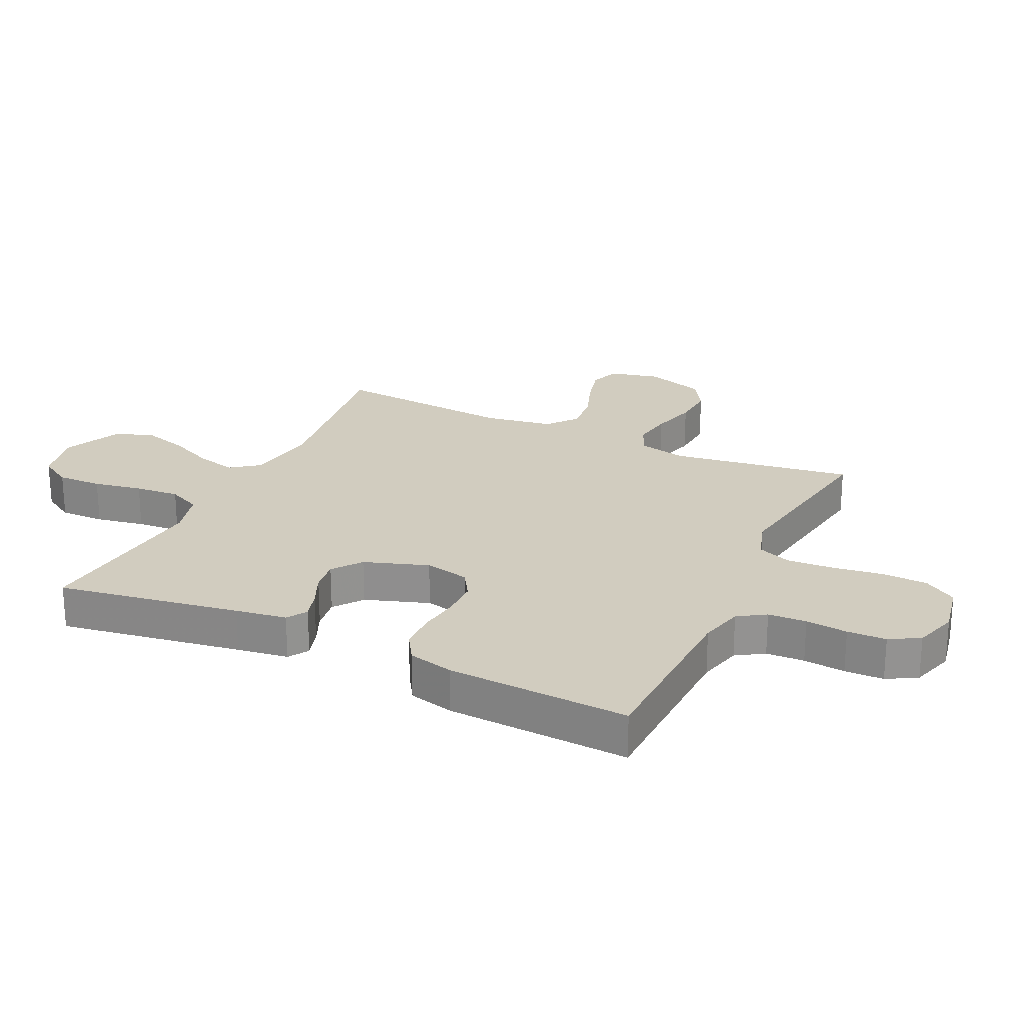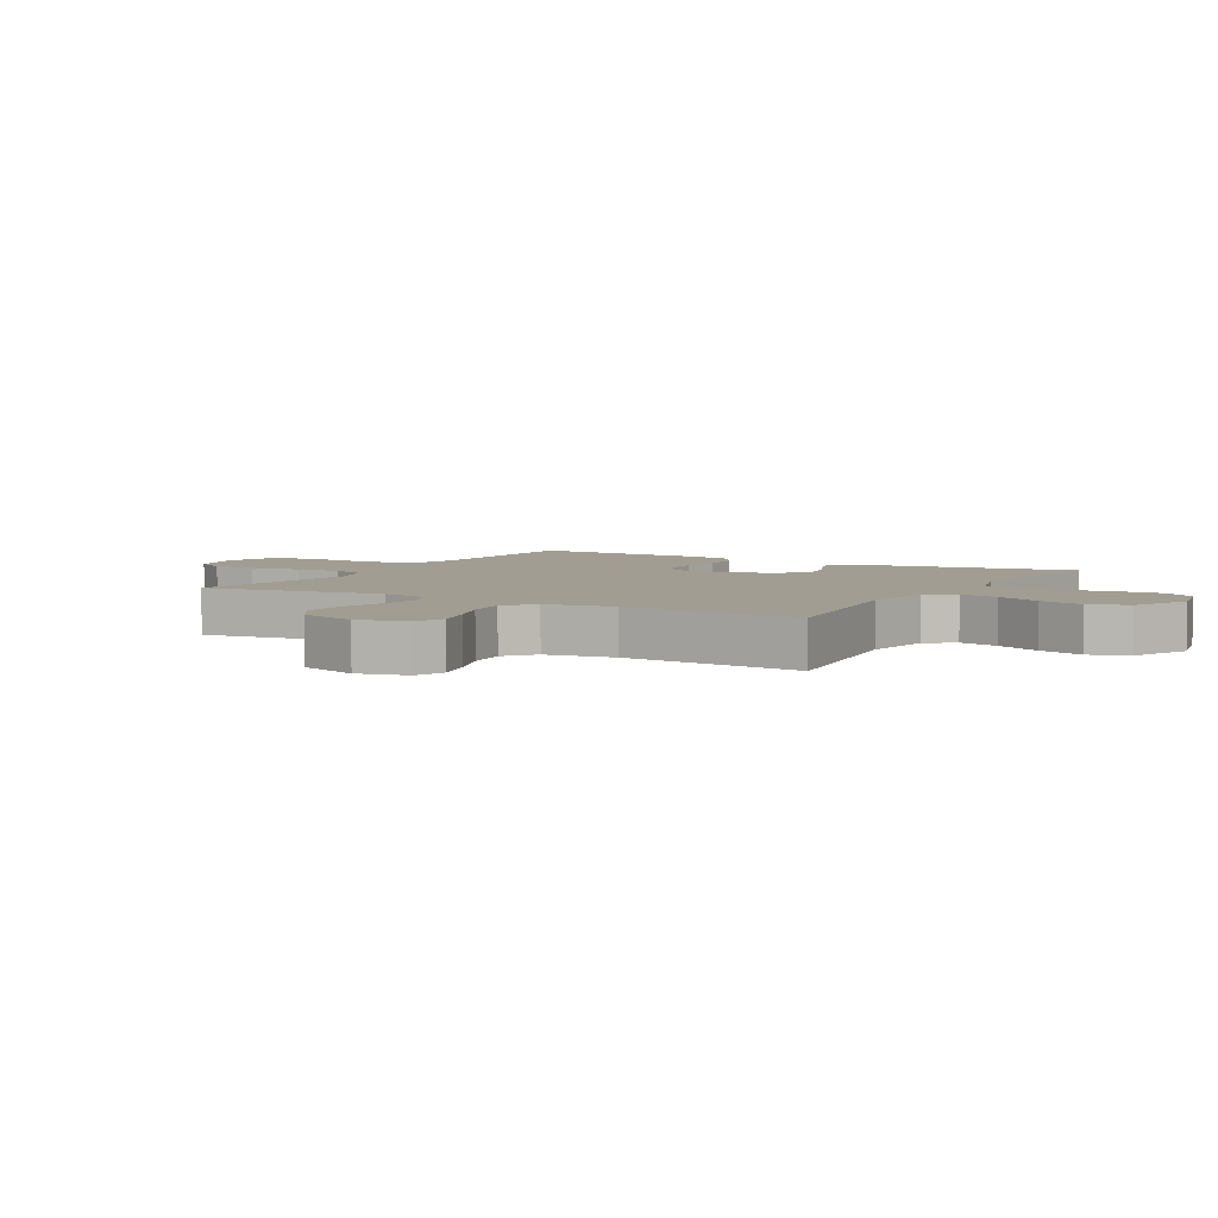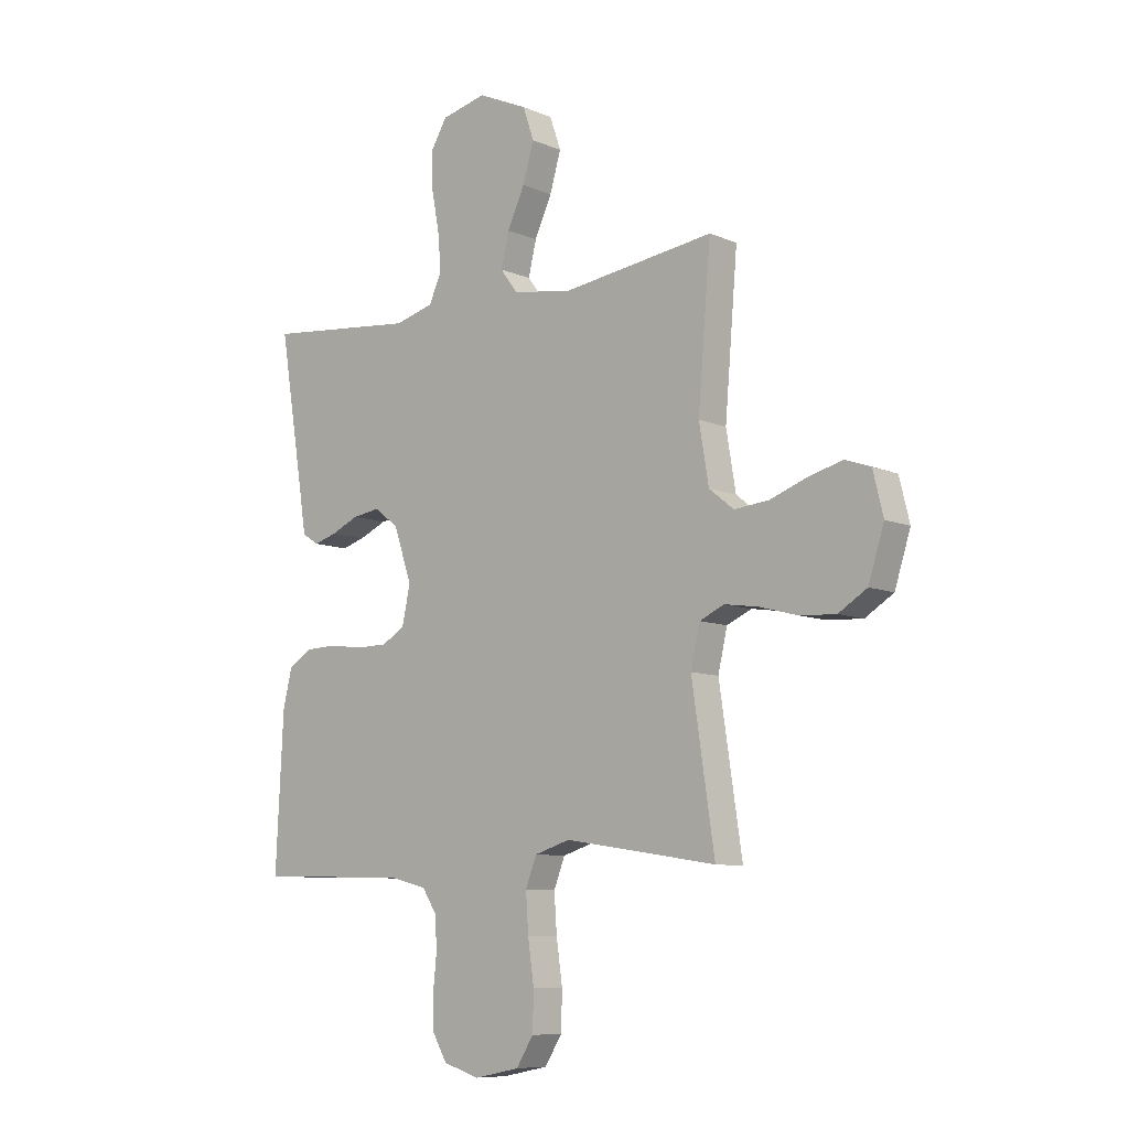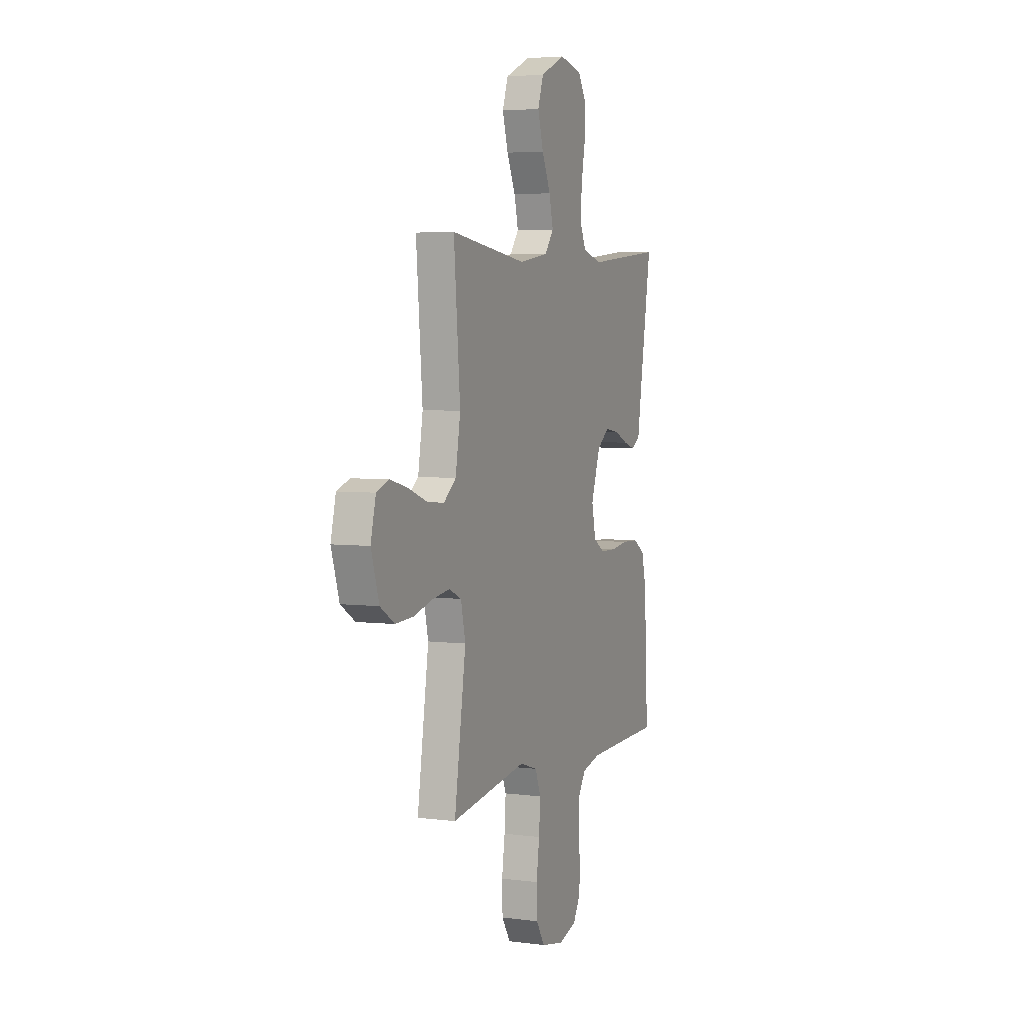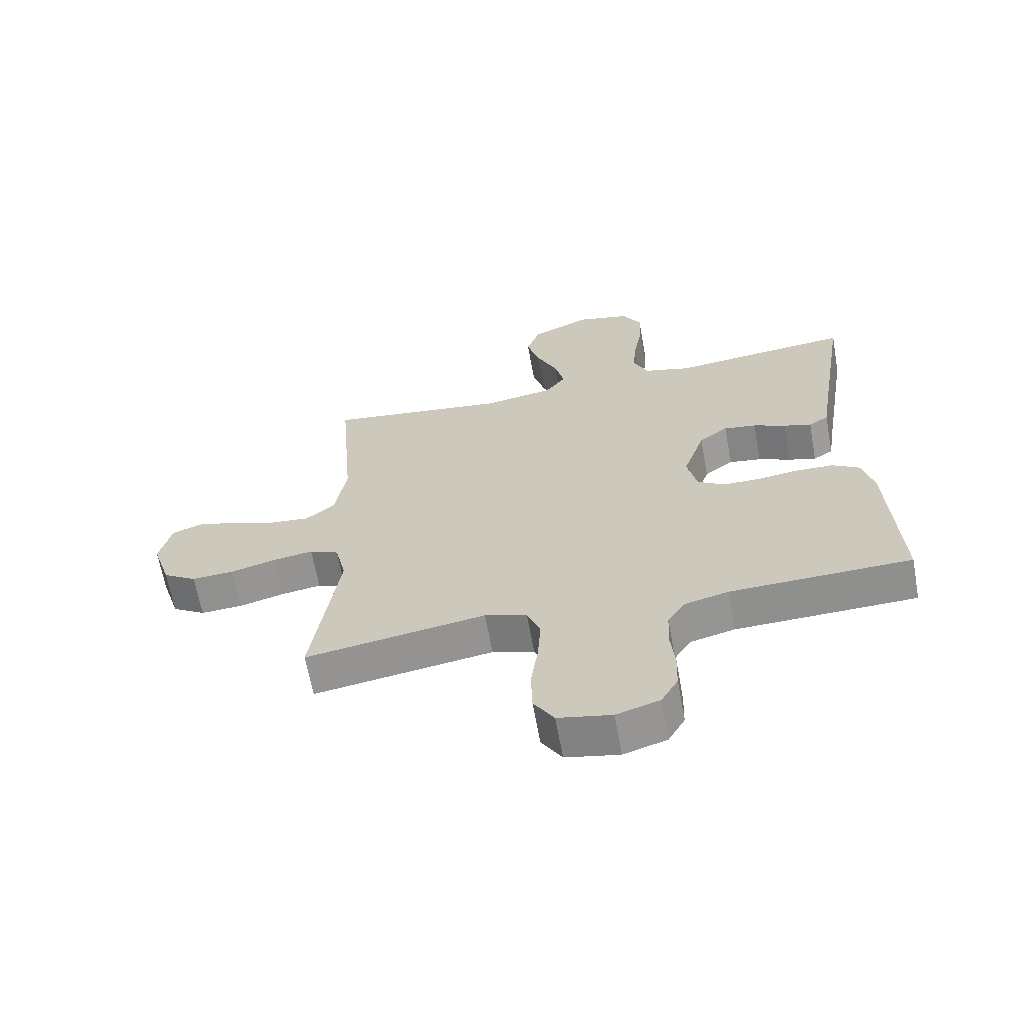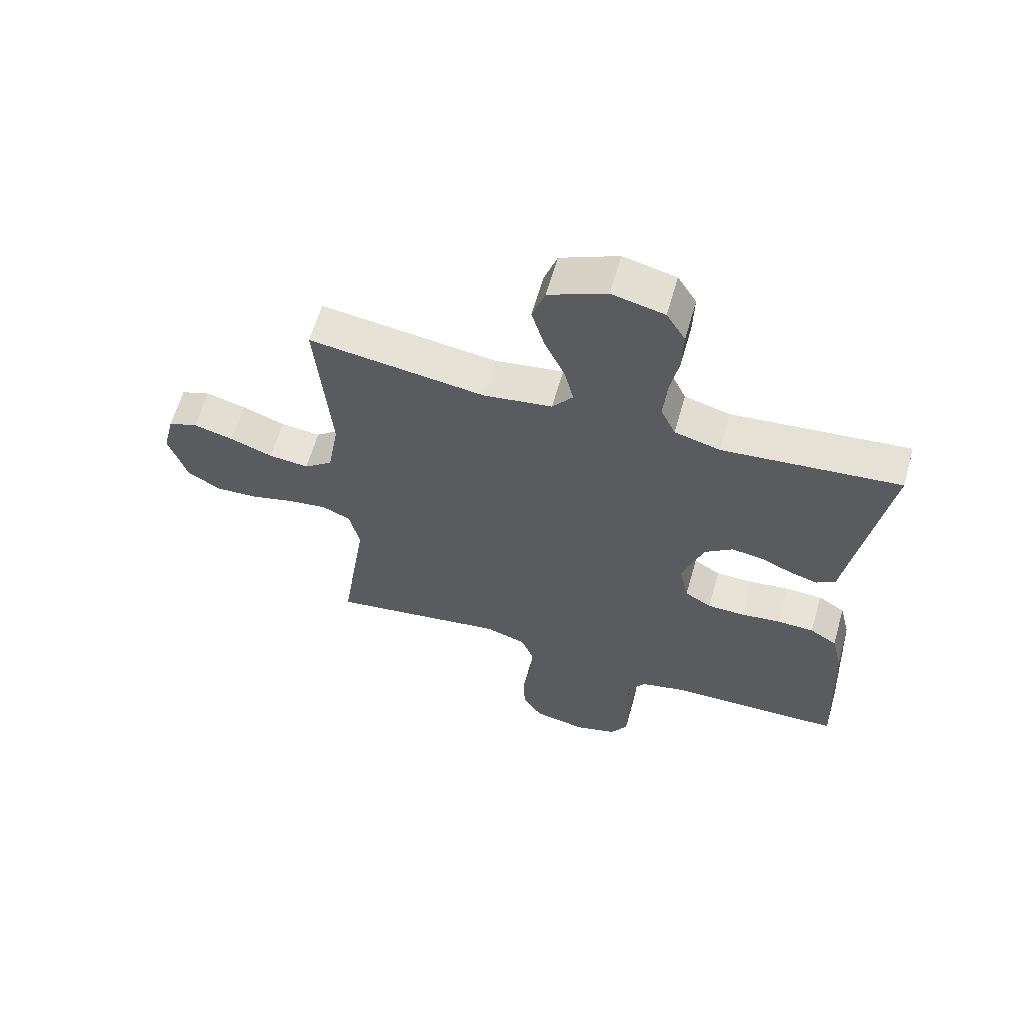
<metadata>
{"format":"obj","ext":"obj","renderer":"f3d","projection":"perspective","resolution":1024,"background":"white","views":[{"elev":23.9,"azim":115.5,"up":"+Y"},{"elev":4.9,"azim":-60.0,"up":"+Y"},{"elev":-8.7,"azim":-138.7,"up":"+Z"},{"elev":4.5,"azim":-67.5,"up":"+Z"},{"elev":-64.8,"azim":10.3,"up":"+Z"},{"elev":62.1,"azim":15.9,"up":"+Z"}]}
</metadata>
<code>
v 0.5 0.07 -0.5
v 0.2 0.07 -0.508
v 0.127 0.07 -0.526
v 0.098 0.07 -0.571
v 0.095 0.07 -0.634
v 0.102 0.07 -0.703
v 0.1 0.07 -0.767
v 0.072 0.07 -0.816
v 0 0.07 -0.838
v -0.089 0.07 -0.82
v -0.123 0.07 -0.766
v -0.125 0.07 -0.691
v -0.113 0.07 -0.608
v -0.108 0.07 -0.532
v -0.13 0.07 -0.476
v -0.2 0.07 -0.454
v -0.5 0.07 -0.5
v -0.455 0.07 -0.2
v -0.473 0.07 -0.121
v -0.522 0.07 -0.099
v -0.589 0.07 -0.109
v -0.664 0.07 -0.129
v -0.735 0.07 -0.133
v -0.791 0.07 -0.098
v -0.822 0.07 0
v -0.802 0.07 0.082
v -0.752 0.07 0.1
v -0.684 0.07 0.082
v -0.611 0.07 0.055
v -0.543 0.07 0.048
v -0.494 0.07 0.087
v -0.475 0.07 0.2
v -0.5 0.07 0.5
v -0.2 0.07 0.459
v -0.083 0.07 0.477
v -0.048 0.07 0.523
v -0.064 0.07 0.589
v -0.098 0.07 0.663
v -0.12 0.07 0.738
v -0.098 0.07 0.802
v 0 0.07 0.846
v 0.089 0.07 0.825
v 0.121 0.07 0.772
v 0.119 0.07 0.698
v 0.104 0.07 0.618
v 0.098 0.07 0.545
v 0.123 0.07 0.491
v 0.2 0.07 0.47
v 0.5 0.07 0.5
v 0.451 0.07 0.2
v 0.438 0.07 0.116
v 0.405 0.07 0.095
v 0.359 0.07 0.109
v 0.305 0.07 0.133
v 0.251 0.07 0.141
v 0.203 0.07 0.105
v 0.167 0.07 0
v 0.183 0.07 -0.074
v 0.228 0.07 -0.102
v 0.29 0.07 -0.103
v 0.358 0.07 -0.094
v 0.421 0.07 -0.096
v 0.467 0.07 -0.125
v 0.485 0.07 -0.2
v 0.5 0 -0.5
v 0.2 0 -0.508
v 0.127 0 -0.526
v 0.098 0 -0.571
v 0.095 0 -0.634
v 0.102 0 -0.703
v 0.1 0 -0.767
v 0.072 0 -0.816
v 0 0 -0.838
v -0.089 0 -0.82
v -0.123 0 -0.766
v -0.125 0 -0.691
v -0.113 0 -0.608
v -0.108 0 -0.532
v -0.13 0 -0.476
v -0.2 0 -0.454
v -0.5 0 -0.5
v -0.455 0 -0.2
v -0.473 0 -0.121
v -0.522 0 -0.099
v -0.589 0 -0.109
v -0.664 0 -0.129
v -0.735 0 -0.133
v -0.791 0 -0.098
v -0.822 0 0
v -0.802 0 0.082
v -0.752 0 0.1
v -0.684 0 0.082
v -0.611 0 0.055
v -0.543 0 0.048
v -0.494 0 0.087
v -0.475 0 0.2
v -0.5 0 0.5
v -0.2 0 0.459
v -0.083 0 0.477
v -0.048 0 0.523
v -0.064 0 0.589
v -0.098 0 0.663
v -0.12 0 0.738
v -0.098 0 0.802
v 0 0 0.846
v 0.089 0 0.825
v 0.121 0 0.772
v 0.119 0 0.698
v 0.104 0 0.618
v 0.098 0 0.545
v 0.123 0 0.491
v 0.2 0 0.47
v 0.5 0 0.5
v 0.451 0 0.2
v 0.438 0 0.116
v 0.405 0 0.095
v 0.359 0 0.109
v 0.305 0 0.133
v 0.251 0 0.141
v 0.203 0 0.105
v 0.167 0 0
v 0.183 0 -0.074
v 0.228 0 -0.102
v 0.29 0 -0.103
v 0.358 0 -0.094
v 0.421 0 -0.096
v 0.467 0 -0.125
v 0.485 0 -0.2
f 63 64 1 2
f 60 61 62 63
f 59 60 63 2
f 58 59 2 3
f 57 58 3 4
f 51 52 53 54
f 50 51 54 55
f 48 49 50 55
f 47 48 55 56
f 42 43 44 45
f 42 45 46
f 41 42 46
f 40 41 46
f 37 38 39 40
f 36 37 40 46
f 35 36 46 47
f 32 33 34
f 31 32 34 35
f 26 27 28 29
f 24 25 26 29
f 24 29 30
f 21 22 23 24
f 20 21 24 30
f 19 20 30 31
f 16 17 18
f 15 16 18 19
f 10 11 12 13
f 10 13 14
f 9 10 14
f 8 9 14
f 5 6 7 8
f 4 5 8 14
f 57 4 14 15
f 35 47 56 57
f 31 35 57
f 15 19 31 57
f 66 65 128 127
f 127 126 125 124
f 66 127 124 123
f 67 66 123 122
f 68 67 122 121
f 118 117 116 115
f 119 118 115 114
f 119 114 113 112
f 120 119 112 111
f 109 108 107 106
f 110 109 106
f 110 106 105
f 110 105 104
f 104 103 102 101
f 110 104 101 100
f 111 110 100 99
f 98 97 96
f 99 98 96 95
f 93 92 91 90
f 93 90 89 88
f 94 93 88
f 88 87 86 85
f 94 88 85 84
f 95 94 84 83
f 82 81 80
f 83 82 80 79
f 77 76 75 74
f 78 77 74
f 78 74 73
f 78 73 72
f 72 71 70 69
f 78 72 69 68
f 79 78 68 121
f 121 120 111 99
f 121 99 95
f 121 95 83 79
f 1 65 66 2
f 2 66 67 3
f 3 67 68 4
f 4 68 69 5
f 5 69 70 6
f 6 70 71 7
f 7 71 72 8
f 8 72 73 9
f 9 73 74 10
f 10 74 75 11
f 11 75 76 12
f 12 76 77 13
f 13 77 78 14
f 14 78 79 15
f 15 79 80 16
f 16 80 81 17
f 17 81 82 18
f 18 82 83 19
f 19 83 84 20
f 20 84 85 21
f 21 85 86 22
f 22 86 87 23
f 23 87 88 24
f 24 88 89 25
f 25 89 90 26
f 26 90 91 27
f 27 91 92 28
f 28 92 93 29
f 29 93 94 30
f 30 94 95 31
f 31 95 96 32
f 32 96 97 33
f 33 97 98 34
f 34 98 99 35
f 35 99 100 36
f 36 100 101 37
f 37 101 102 38
f 38 102 103 39
f 39 103 104 40
f 40 104 105 41
f 41 105 106 42
f 42 106 107 43
f 43 107 108 44
f 44 108 109 45
f 45 109 110 46
f 46 110 111 47
f 47 111 112 48
f 48 112 113 49
f 49 113 114 50
f 50 114 115 51
f 51 115 116 52
f 52 116 117 53
f 53 117 118 54
f 54 118 119 55
f 55 119 120 56
f 56 120 121 57
f 57 121 122 58
f 58 122 123 59
f 59 123 124 60
f 60 124 125 61
f 61 125 126 62
f 62 126 127 63
f 63 127 128 64
f 64 128 65 1

</code>
